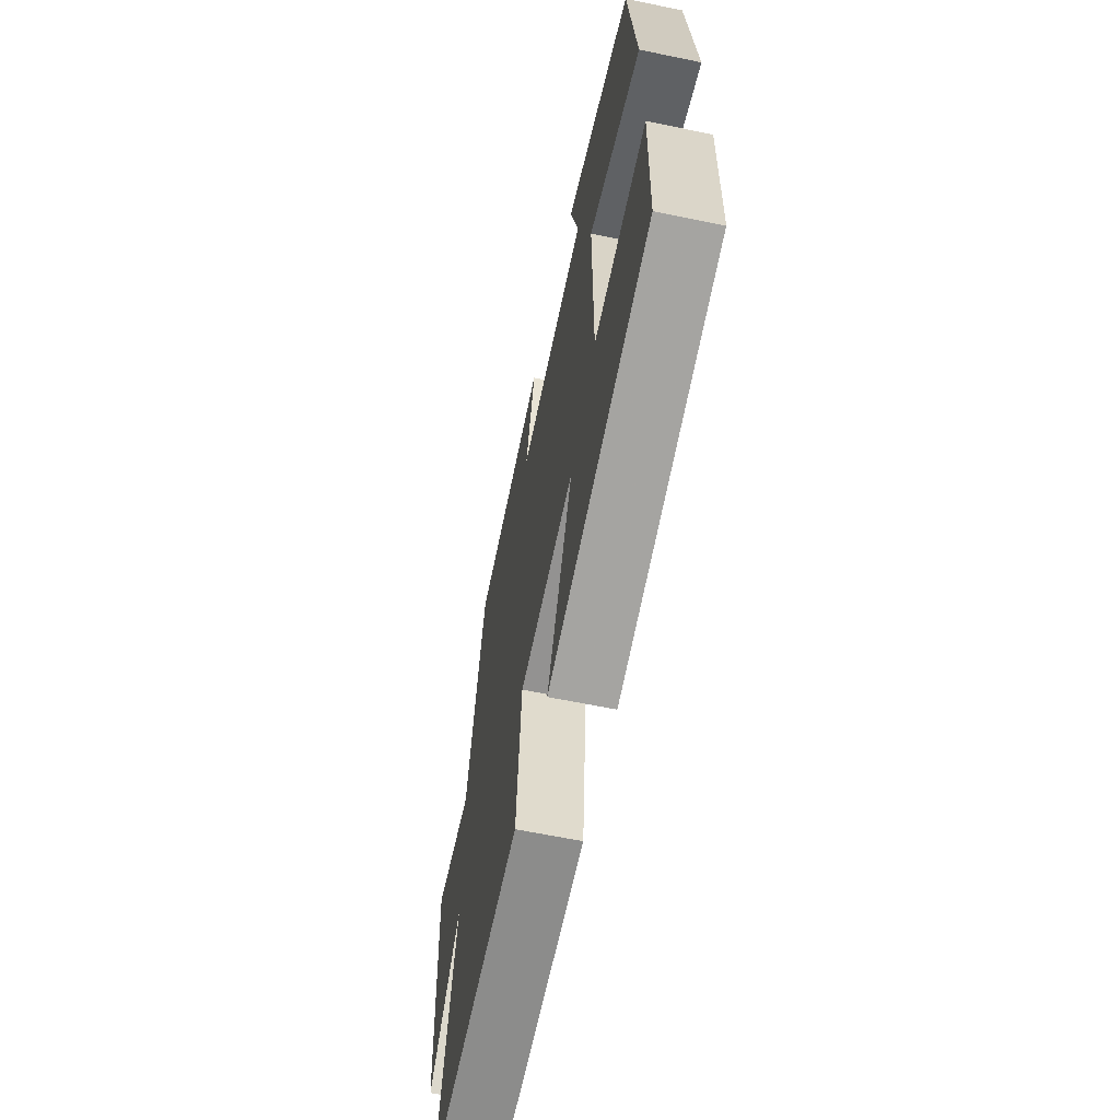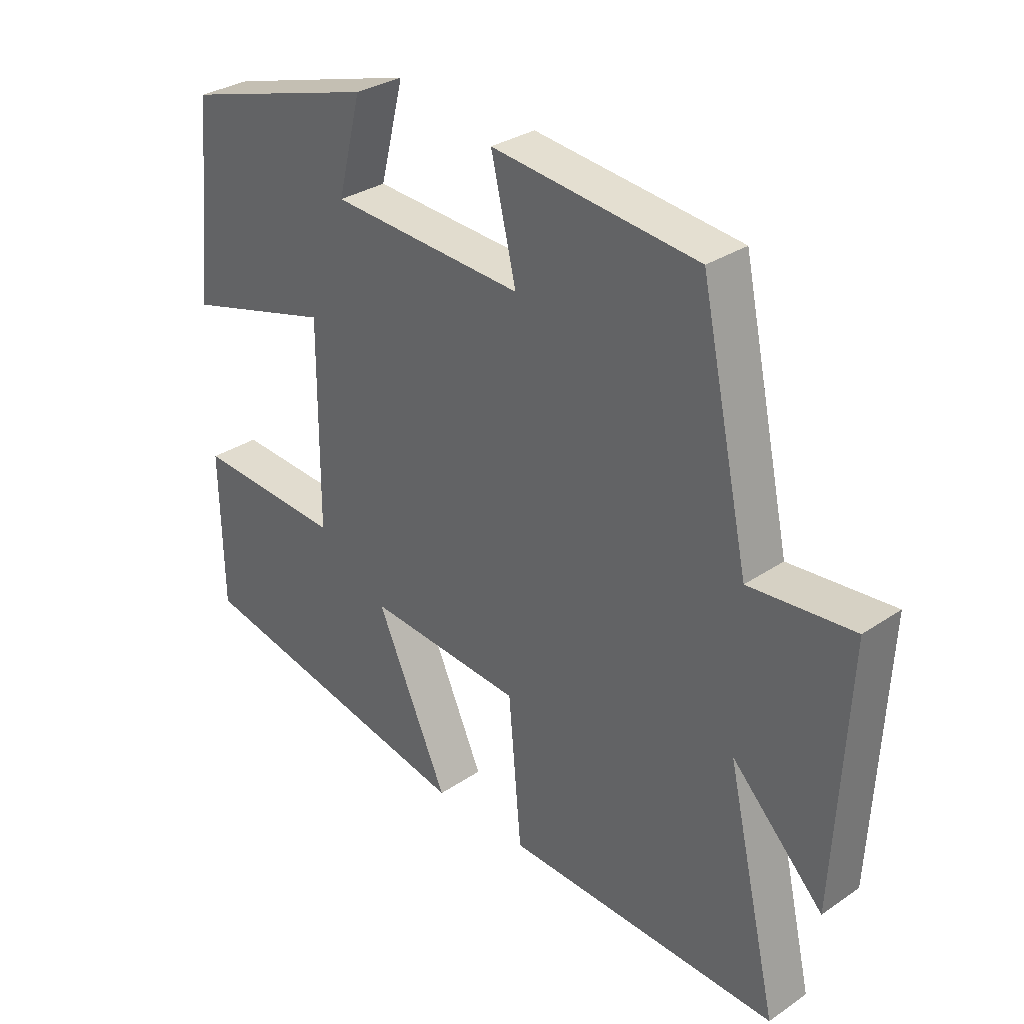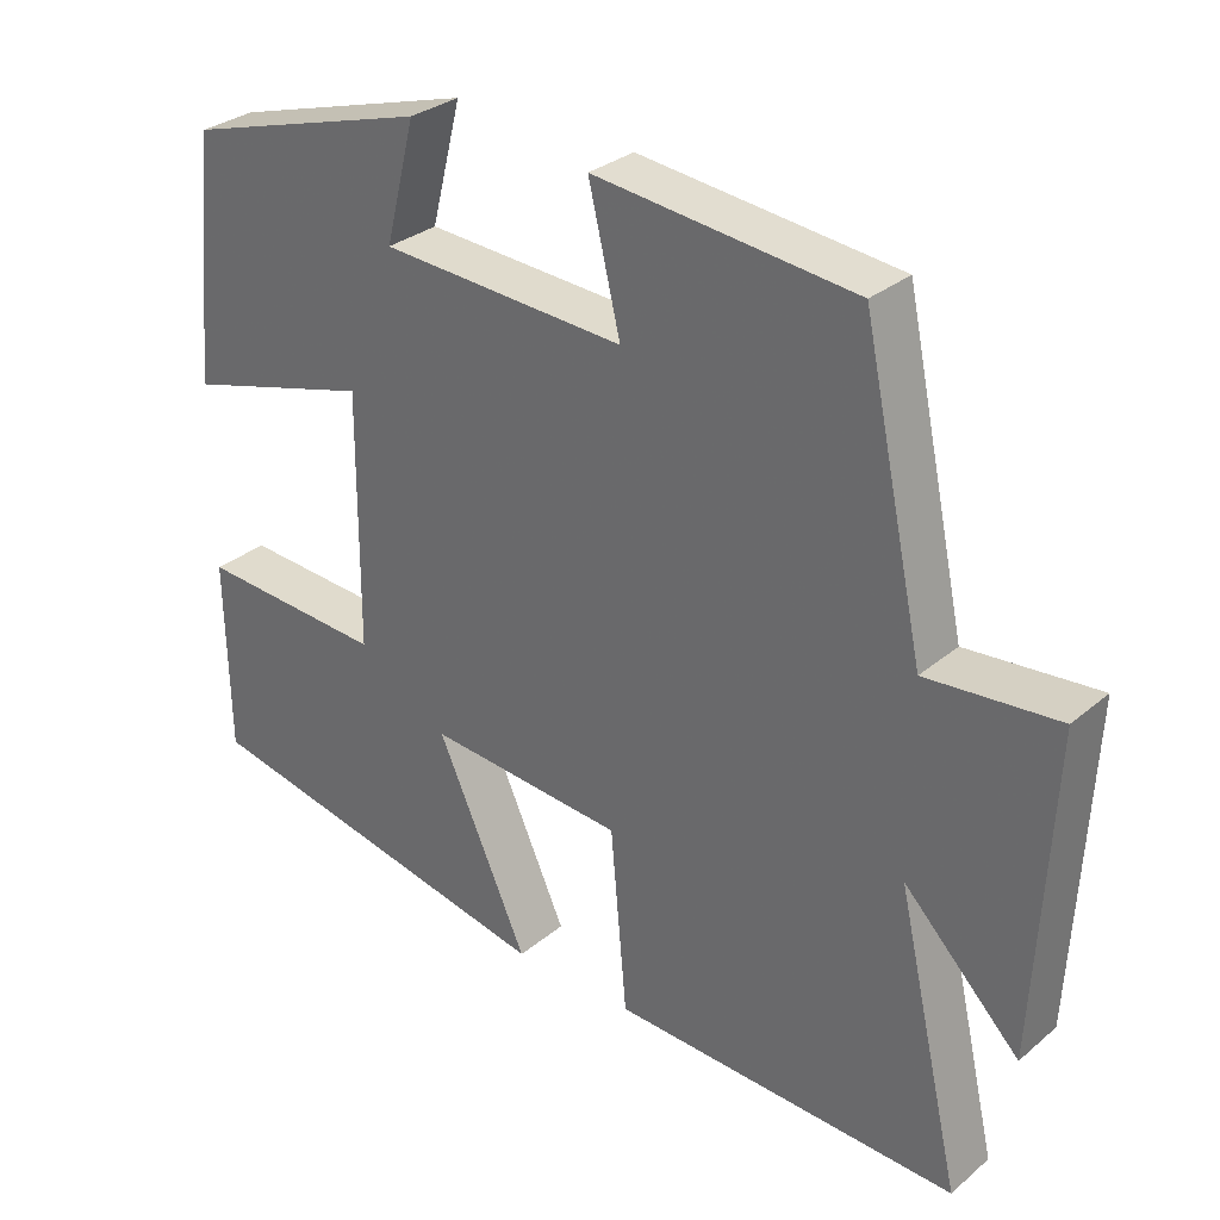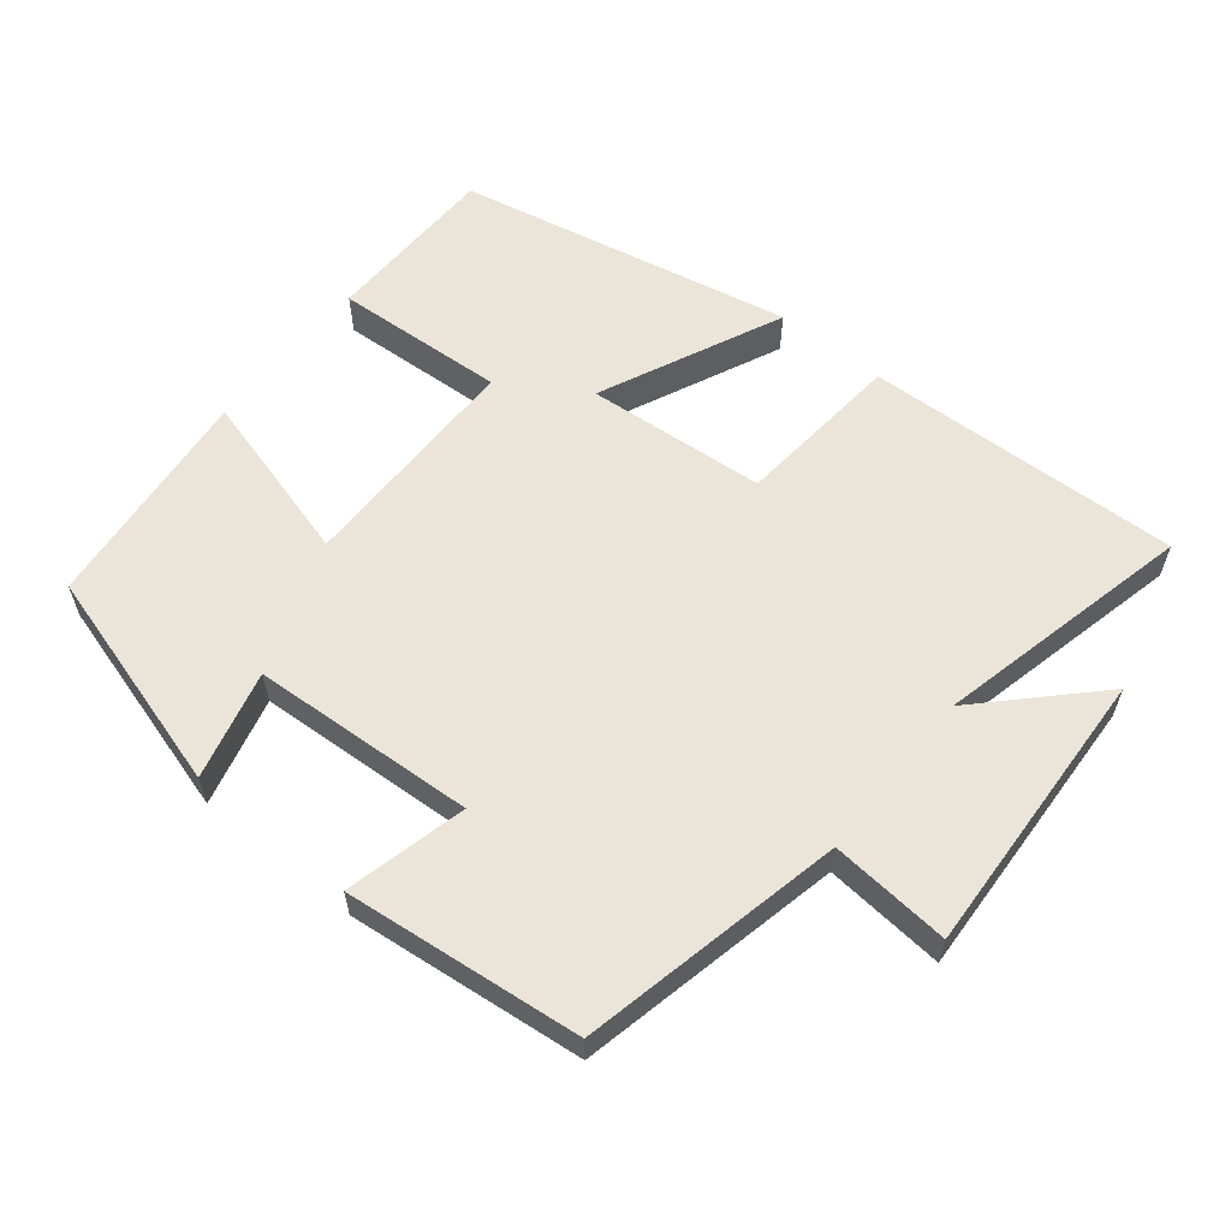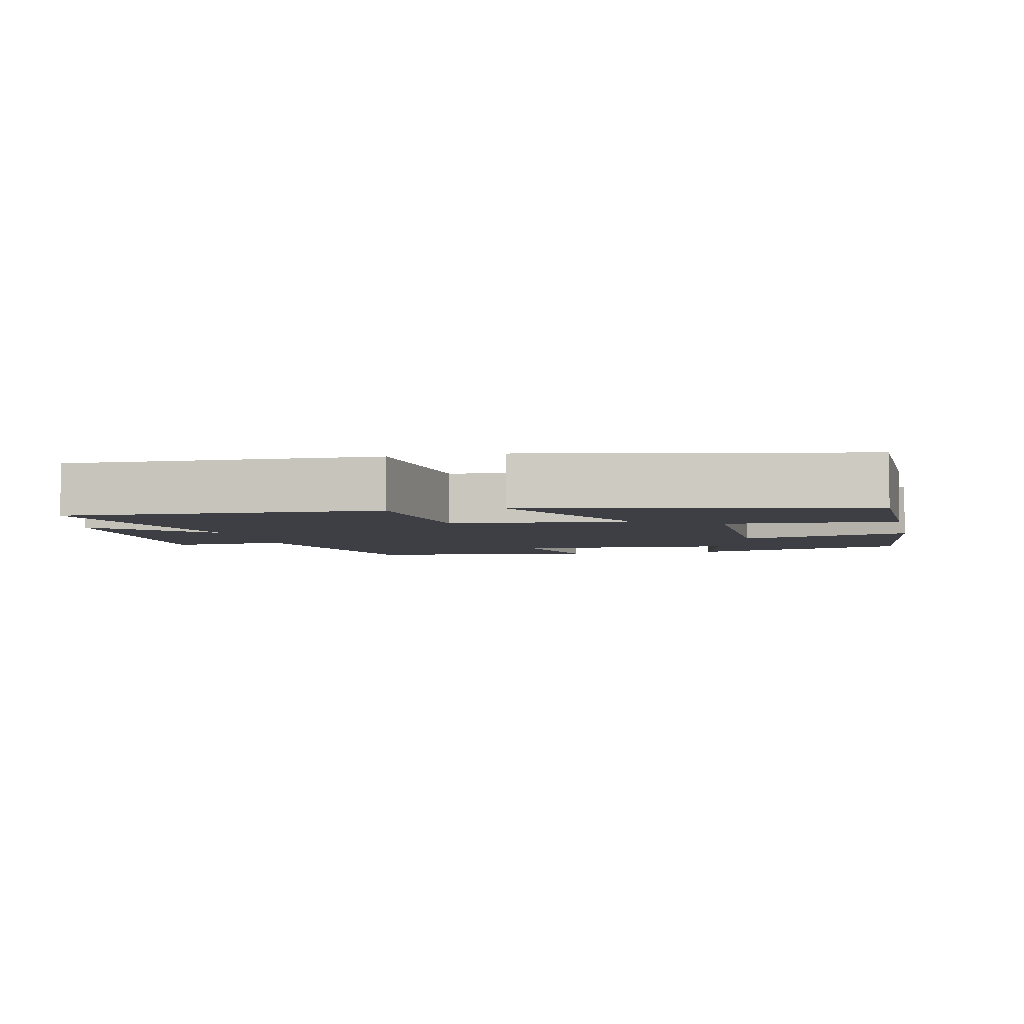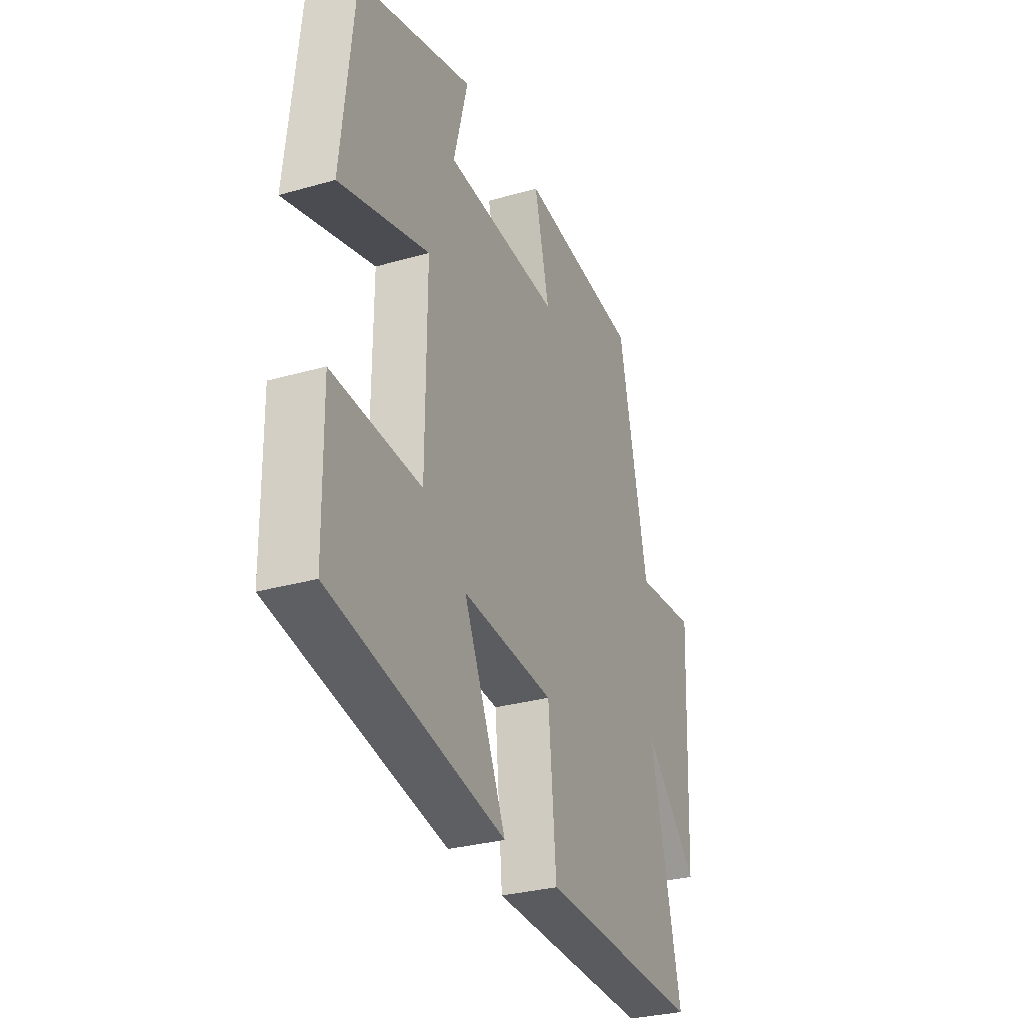
<metadata>
{"format":"obj","ext":"obj","renderer":"f3d","projection":"perspective","resolution":1024,"background":"white","views":[{"elev":-62.0,"azim":-101.9,"up":"+Z"},{"elev":31.3,"azim":46.2,"up":"+Z"},{"elev":30.6,"azim":40.1,"up":"+Z"},{"elev":59.2,"azim":38.9,"up":"+Y"},{"elev":-4.5,"azim":-167.0,"up":"+Y"},{"elev":-30.2,"azim":-67.4,"up":"+Z"}]}
</metadata>
<code>
v 0.42 0.07 0.464
v 0.5 0.07 0.093
v 0.669 0.07 0.108
v 0.649 0.07 -0.302
v 0.5 0.07 -0.151
v 0.584 0.07 -0.516
v 0.137 0.07 -0.5
v 0.116 0.07 -0.262
v -0.138 0.07 -0.242
v -0.021 0.07 -0.5
v -0.496 0.07 -0.404
v -0.5 0.07 -0.155
v -0.258 0.07 -0.169
v -0.256 0.07 0.157
v -0.5 0.07 0.089
v -0.466 0.07 0.408
v -0.15 0.07 0.5
v -0.189 0.07 0.347
v 0.127 0.07 0.329
v 0.086 0.07 0.5
v 0.42 0 0.464
v 0.5 0 0.093
v 0.669 0 0.108
v 0.649 0 -0.302
v 0.5 0 -0.151
v 0.584 0 -0.516
v 0.137 0 -0.5
v 0.116 0 -0.262
v -0.138 0 -0.242
v -0.021 0 -0.5
v -0.496 0 -0.404
v -0.5 0 -0.155
v -0.258 0 -0.169
v -0.256 0 0.157
v -0.5 0 0.089
v -0.466 0 0.408
v -0.15 0 0.5
v -0.189 0 0.347
v 0.127 0 0.329
v 0.086 0 0.5
f 19 20 1 2
f 18 19 2
f 15 16 17 18
f 14 15 18
f 13 14 18 2
f 10 11 12 13
f 9 10 13
f 8 9 13 2
f 5 6 7 8
f 5 8 2 3
f 3 4 5
f 22 21 40 39
f 22 39 38
f 38 37 36 35
f 38 35 34
f 22 38 34 33
f 33 32 31 30
f 33 30 29
f 22 33 29 28
f 28 27 26 25
f 23 22 28 25
f 25 24 23
f 1 21 22 2
f 2 22 23 3
f 3 23 24 4
f 4 24 25 5
f 5 25 26 6
f 6 26 27 7
f 7 27 28 8
f 8 28 29 9
f 9 29 30 10
f 10 30 31 11
f 11 31 32 12
f 12 32 33 13
f 13 33 34 14
f 14 34 35 15
f 15 35 36 16
f 16 36 37 17
f 17 37 38 18
f 18 38 39 19
f 19 39 40 20
f 20 40 21 1

</code>
